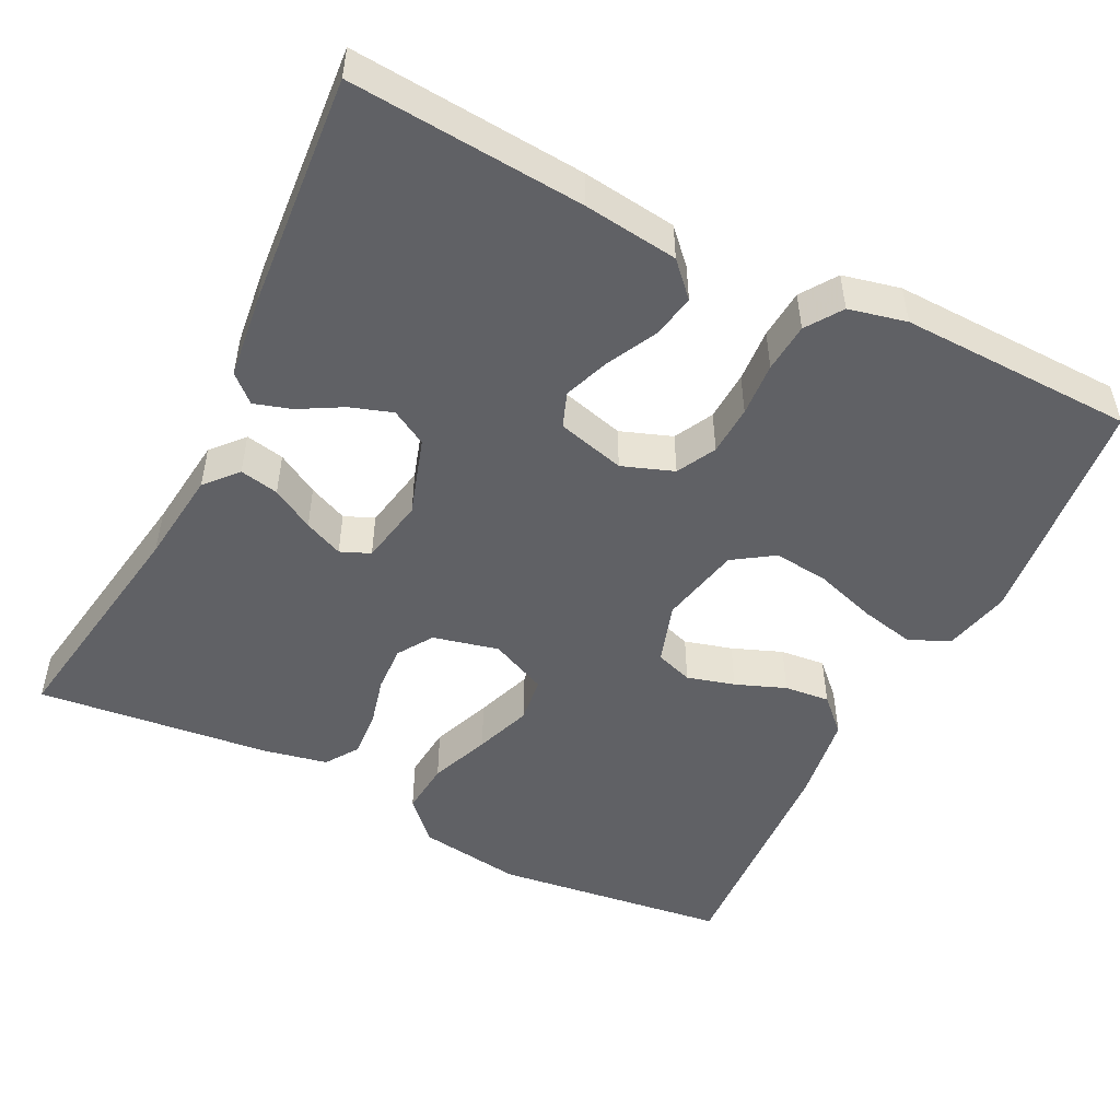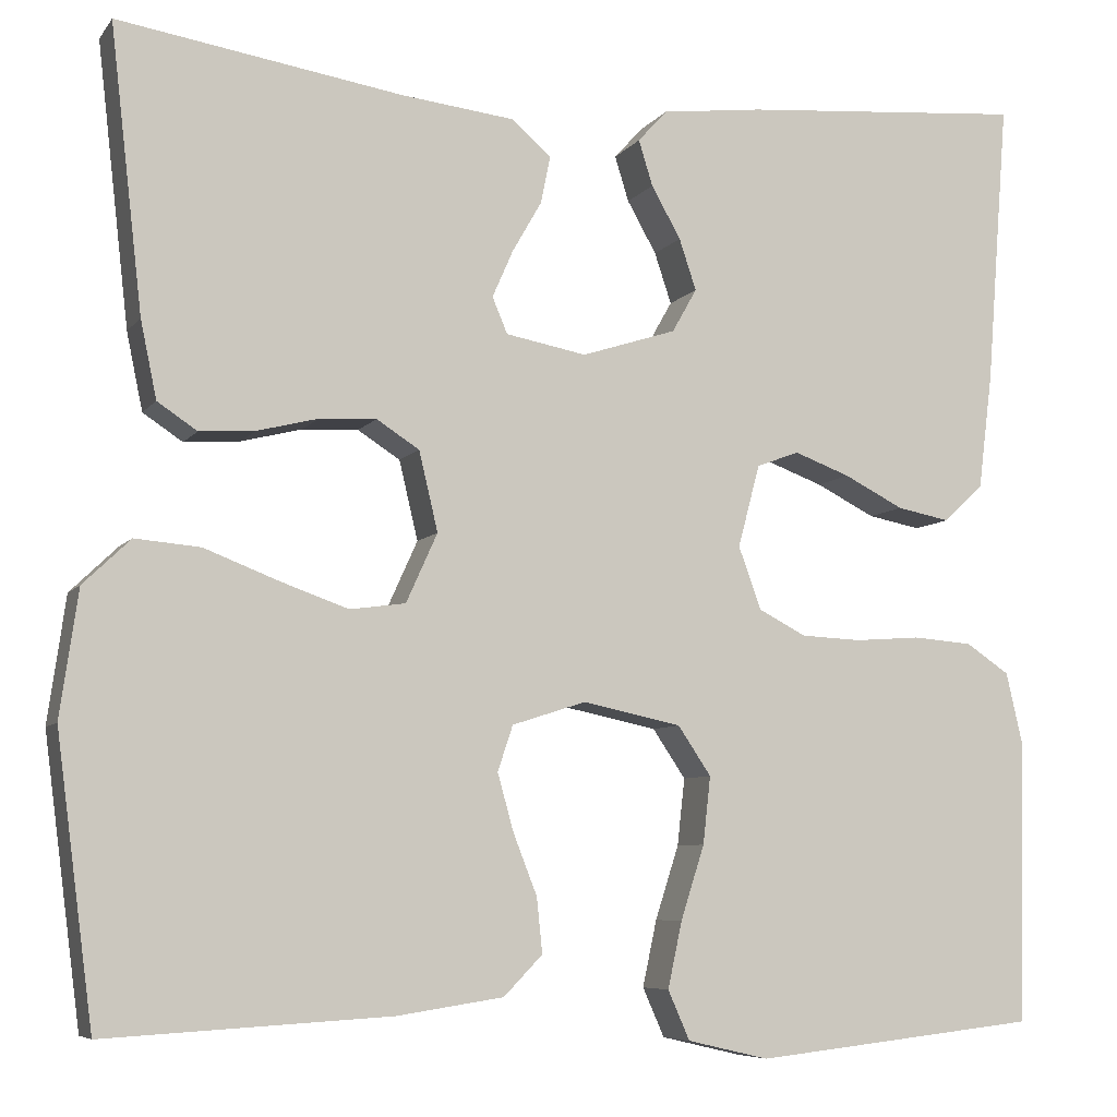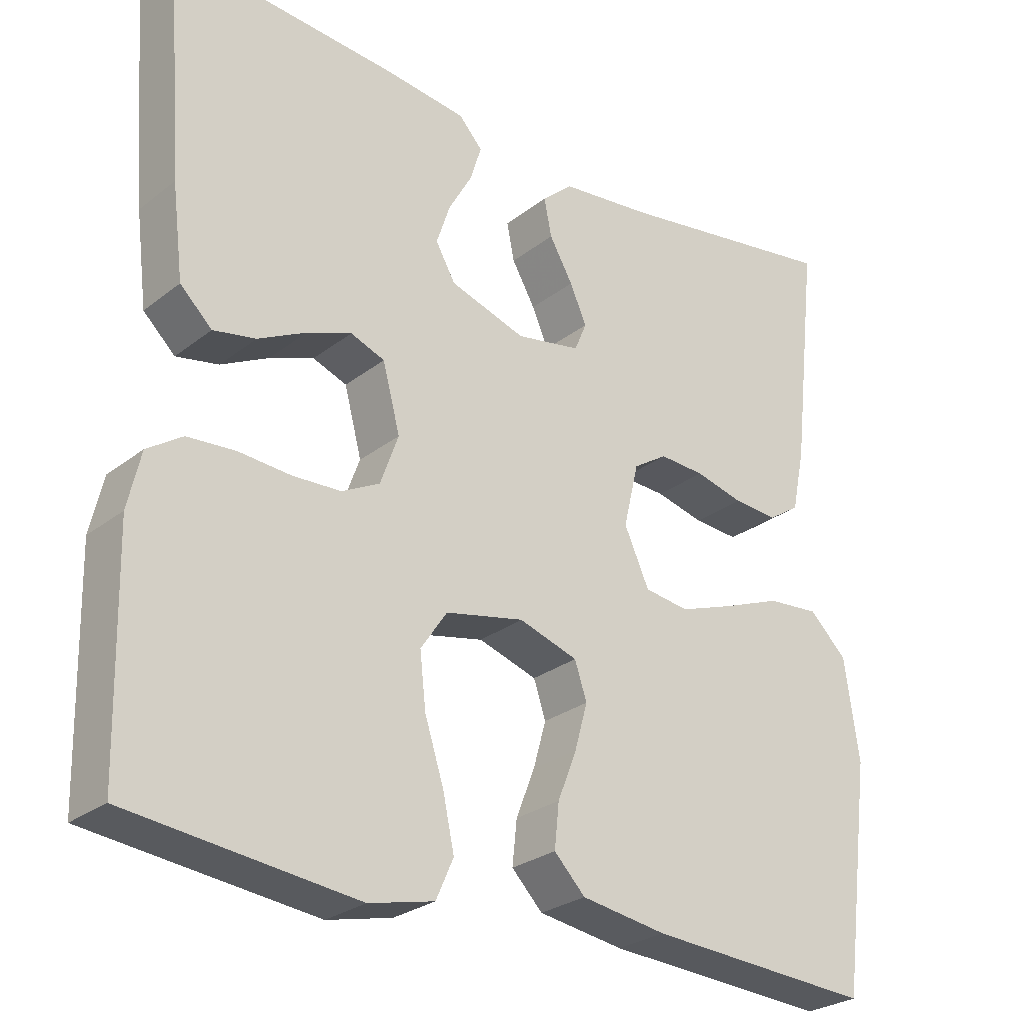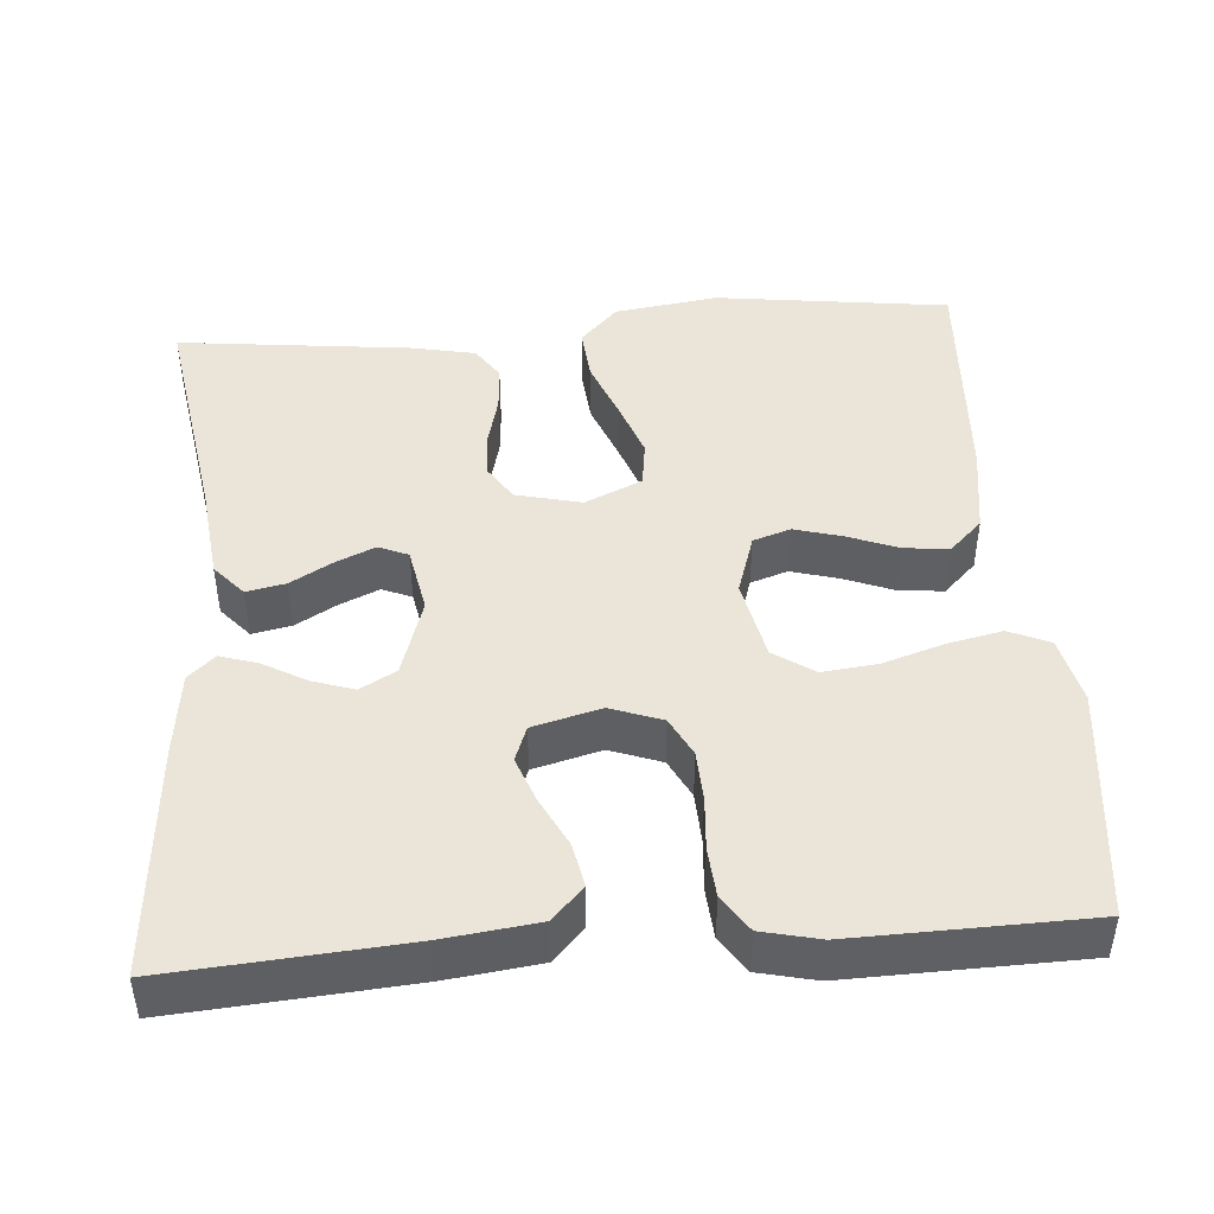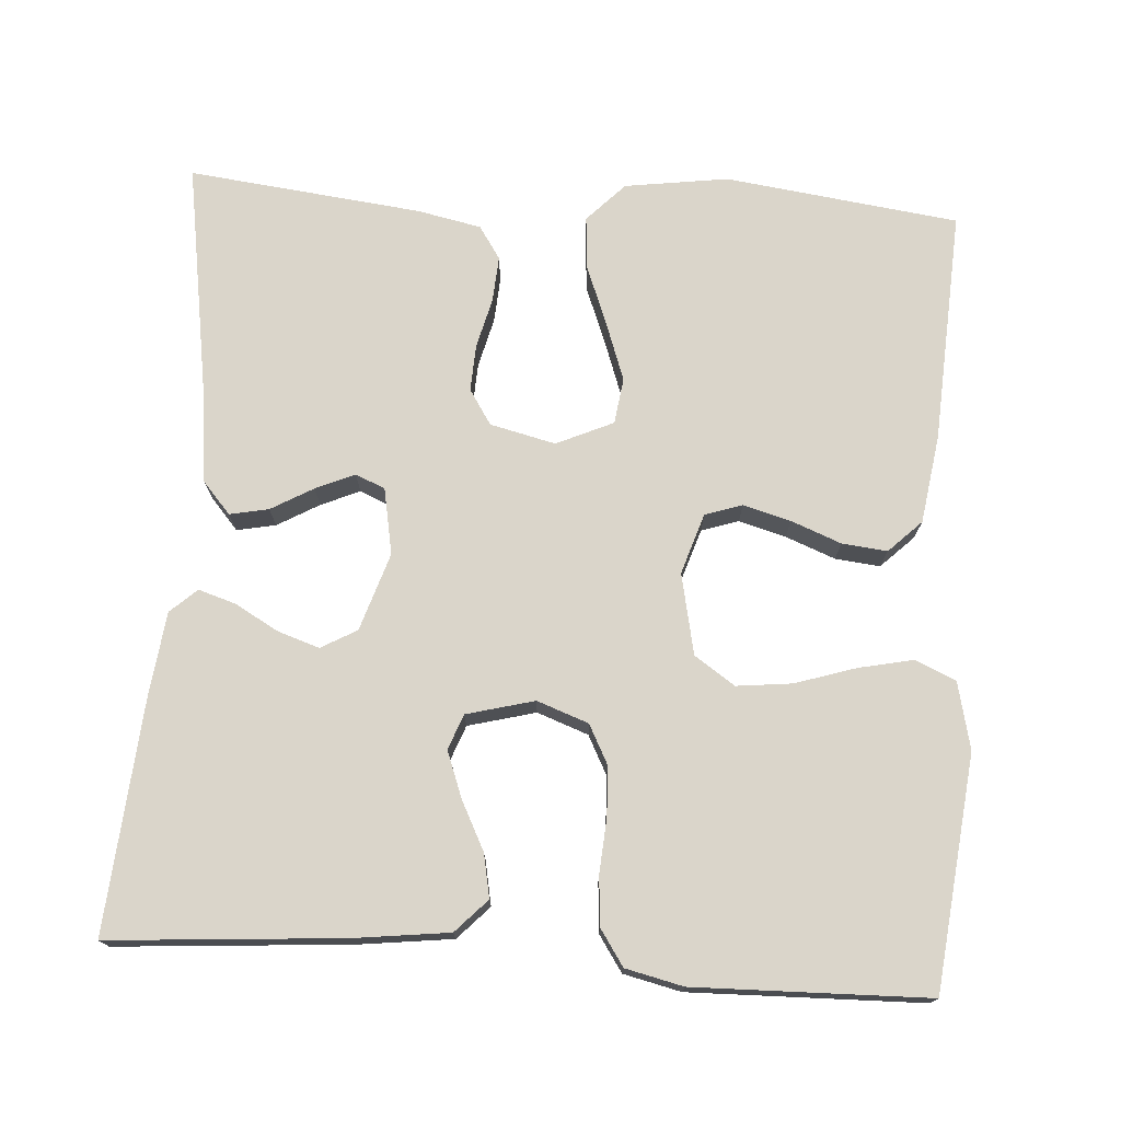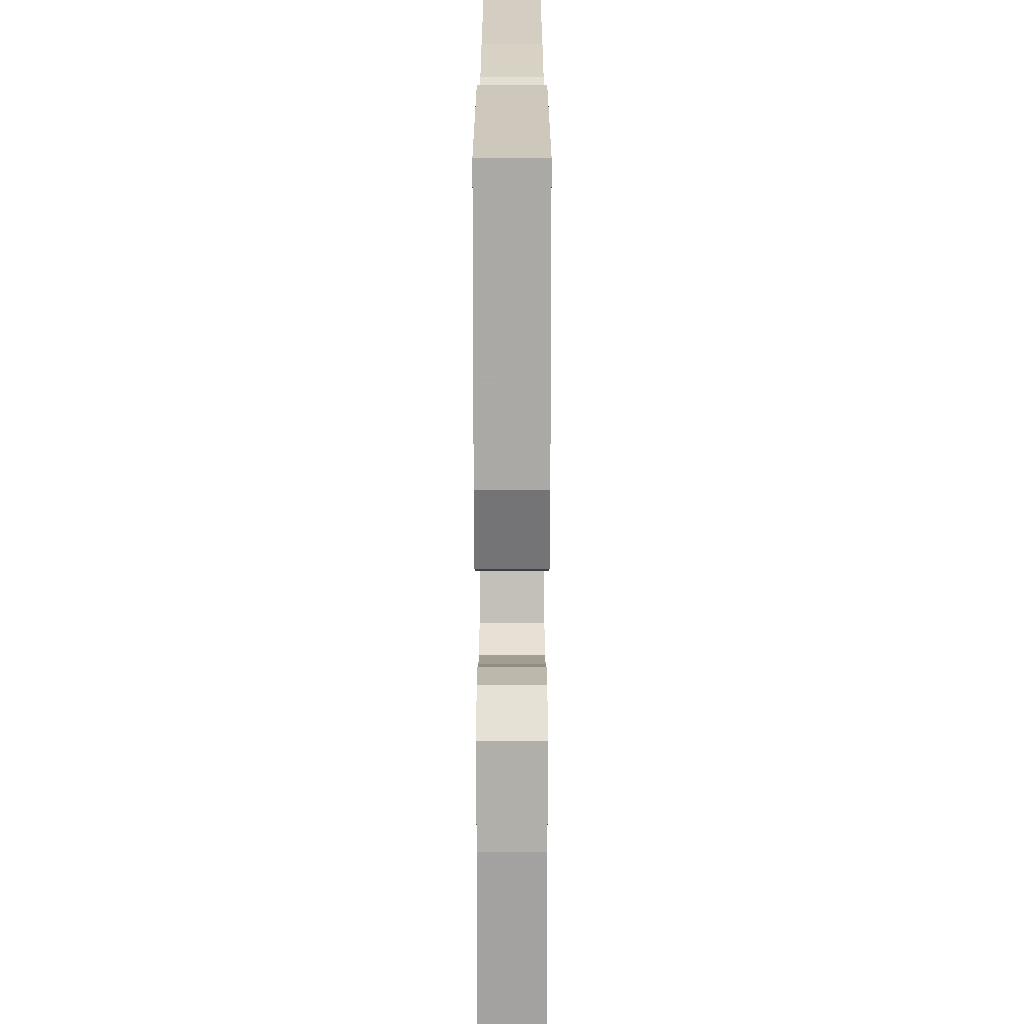
<metadata>
{"format":"obj","ext":"obj","renderer":"f3d","projection":"perspective","resolution":1024,"background":"white","views":[{"elev":-49.9,"azim":63.3,"up":"+Y"},{"elev":-6.8,"azim":-19.9,"up":"+Z"},{"elev":-27.0,"azim":140.0,"up":"+Z"},{"elev":45.3,"azim":85.6,"up":"+Y"},{"elev":74.2,"azim":93.9,"up":"+Y"},{"elev":-69.4,"azim":90.0,"up":"+Z"}]}
</metadata>
<code>
v 0.5 0.07 0.5
v 0.477 0.07 0.2
v 0.462 0.07 0.079
v 0.42 0.07 0.039
v 0.364 0.07 0.05
v 0.301 0.07 0.082
v 0.242 0.07 0.104
v 0.197 0.07 0.087
v 0.174 0.07 0
v 0.198 0.07 -0.066
v 0.248 0.07 -0.092
v 0.312 0.07 -0.095
v 0.381 0.07 -0.09
v 0.444 0.07 -0.095
v 0.49 0.07 -0.126
v 0.507 0.07 -0.2
v 0.5 0.07 -0.5
v 0.2 0.07 -0.533
v 0.114 0.07 -0.513
v 0.091 0.07 -0.461
v 0.106 0.07 -0.391
v 0.131 0.07 -0.313
v 0.139 0.07 -0.242
v 0.104 0.07 -0.19
v 0 0.07 -0.168
v -0.078 0.07 -0.193
v -0.094 0.07 -0.241
v -0.077 0.07 -0.302
v -0.052 0.07 -0.366
v -0.046 0.07 -0.424
v -0.087 0.07 -0.466
v -0.2 0.07 -0.483
v -0.5 0.07 -0.5
v -0.539 0.07 -0.2
v -0.52 0.07 -0.067
v -0.47 0.07 -0.019
v -0.401 0.07 -0.025
v -0.324 0.07 -0.055
v -0.251 0.07 -0.081
v -0.192 0.07 -0.073
v -0.159 0.07 0
v -0.179 0.07 0.084
v -0.224 0.07 0.113
v -0.284 0.07 0.11
v -0.348 0.07 0.094
v -0.407 0.07 0.09
v -0.449 0.07 0.118
v -0.466 0.07 0.2
v -0.5 0.07 0.5
v -0.2 0.07 0.452
v -0.079 0.07 0.438
v -0.038 0.07 0.402
v -0.048 0.07 0.352
v -0.079 0.07 0.298
v -0.101 0.07 0.248
v -0.085 0.07 0.21
v 0 0.07 0.194
v 0.1 0.07 0.226
v 0.126 0.07 0.272
v 0.108 0.07 0.326
v 0.077 0.07 0.381
v 0.062 0.07 0.429
v 0.093 0.07 0.463
v 0.2 0.07 0.476
v 0.5 0 0.5
v 0.477 0 0.2
v 0.462 0 0.079
v 0.42 0 0.039
v 0.364 0 0.05
v 0.301 0 0.082
v 0.242 0 0.104
v 0.197 0 0.087
v 0.174 0 0
v 0.198 0 -0.066
v 0.248 0 -0.092
v 0.312 0 -0.095
v 0.381 0 -0.09
v 0.444 0 -0.095
v 0.49 0 -0.126
v 0.507 0 -0.2
v 0.5 0 -0.5
v 0.2 0 -0.533
v 0.114 0 -0.513
v 0.091 0 -0.461
v 0.106 0 -0.391
v 0.131 0 -0.313
v 0.139 0 -0.242
v 0.104 0 -0.19
v 0 0 -0.168
v -0.078 0 -0.193
v -0.094 0 -0.241
v -0.077 0 -0.302
v -0.052 0 -0.366
v -0.046 0 -0.424
v -0.087 0 -0.466
v -0.2 0 -0.483
v -0.5 0 -0.5
v -0.539 0 -0.2
v -0.52 0 -0.067
v -0.47 0 -0.019
v -0.401 0 -0.025
v -0.324 0 -0.055
v -0.251 0 -0.081
v -0.192 0 -0.073
v -0.159 0 0
v -0.179 0 0.084
v -0.224 0 0.113
v -0.284 0 0.11
v -0.348 0 0.094
v -0.407 0 0.09
v -0.449 0 0.118
v -0.466 0 0.2
v -0.5 0 0.5
v -0.2 0 0.452
v -0.079 0 0.438
v -0.038 0 0.402
v -0.048 0 0.352
v -0.079 0 0.298
v -0.101 0 0.248
v -0.085 0 0.21
v 0 0 0.194
v 0.1 0 0.226
v 0.126 0 0.272
v 0.108 0 0.326
v 0.077 0 0.381
v 0.062 0 0.429
v 0.093 0 0.463
v 0.2 0 0.476
f 4 5 6
f 3 4 6
f 2 3 6
f 1 2 6
f 64 1 6
f 63 64 6
f 62 63 6
f 61 62 6
f 60 61 6
f 59 60 6 7
f 58 59 7 8
f 57 58 8 9
f 56 57 9 10
f 52 53 54
f 51 52 54
f 50 51 54
f 50 54 55
f 49 50 55
f 48 49 55
f 47 48 55
f 46 47 55
f 45 46 55
f 44 45 55
f 43 44 55 56
f 36 37 38
f 35 36 38
f 34 35 38
f 33 34 38
f 32 33 38
f 31 32 38
f 30 31 38
f 29 30 38
f 28 29 38
f 27 28 38 39
f 26 27 39 40
f 20 21 22
f 19 20 22
f 18 19 22
f 17 18 22
f 16 17 22
f 15 16 22
f 14 15 22
f 13 14 22
f 12 13 22
f 11 12 22 23
f 10 11 23 24
f 42 43 56 10
f 10 24 25
f 42 10 25
f 41 42 25
f 25 26 40 41
f 70 69 68
f 70 68 67
f 70 67 66
f 70 66 65
f 70 65 128
f 70 128 127
f 70 127 126
f 70 126 125
f 70 125 124
f 71 70 124 123
f 72 71 123 122
f 73 72 122 121
f 74 73 121 120
f 118 117 116
f 118 116 115
f 118 115 114
f 119 118 114
f 119 114 113
f 119 113 112
f 119 112 111
f 119 111 110
f 119 110 109
f 119 109 108
f 120 119 108 107
f 102 101 100
f 102 100 99
f 102 99 98
f 102 98 97
f 102 97 96
f 102 96 95
f 102 95 94
f 102 94 93
f 102 93 92
f 103 102 92 91
f 104 103 91 90
f 86 85 84
f 86 84 83
f 86 83 82
f 86 82 81
f 86 81 80
f 86 80 79
f 86 79 78
f 86 78 77
f 86 77 76
f 87 86 76 75
f 88 87 75 74
f 74 120 107 106
f 89 88 74
f 89 74 106
f 89 106 105
f 105 104 90 89
f 1 65 66 2
f 2 66 67 3
f 3 67 68 4
f 4 68 69 5
f 5 69 70 6
f 6 70 71 7
f 7 71 72 8
f 8 72 73 9
f 9 73 74 10
f 10 74 75 11
f 11 75 76 12
f 12 76 77 13
f 13 77 78 14
f 14 78 79 15
f 15 79 80 16
f 16 80 81 17
f 17 81 82 18
f 18 82 83 19
f 19 83 84 20
f 20 84 85 21
f 21 85 86 22
f 22 86 87 23
f 23 87 88 24
f 24 88 89 25
f 25 89 90 26
f 26 90 91 27
f 27 91 92 28
f 28 92 93 29
f 29 93 94 30
f 30 94 95 31
f 31 95 96 32
f 32 96 97 33
f 33 97 98 34
f 34 98 99 35
f 35 99 100 36
f 36 100 101 37
f 37 101 102 38
f 38 102 103 39
f 39 103 104 40
f 40 104 105 41
f 41 105 106 42
f 42 106 107 43
f 43 107 108 44
f 44 108 109 45
f 45 109 110 46
f 46 110 111 47
f 47 111 112 48
f 48 112 113 49
f 49 113 114 50
f 50 114 115 51
f 51 115 116 52
f 52 116 117 53
f 53 117 118 54
f 54 118 119 55
f 55 119 120 56
f 56 120 121 57
f 57 121 122 58
f 58 122 123 59
f 59 123 124 60
f 60 124 125 61
f 61 125 126 62
f 62 126 127 63
f 63 127 128 64
f 64 128 65 1

</code>
